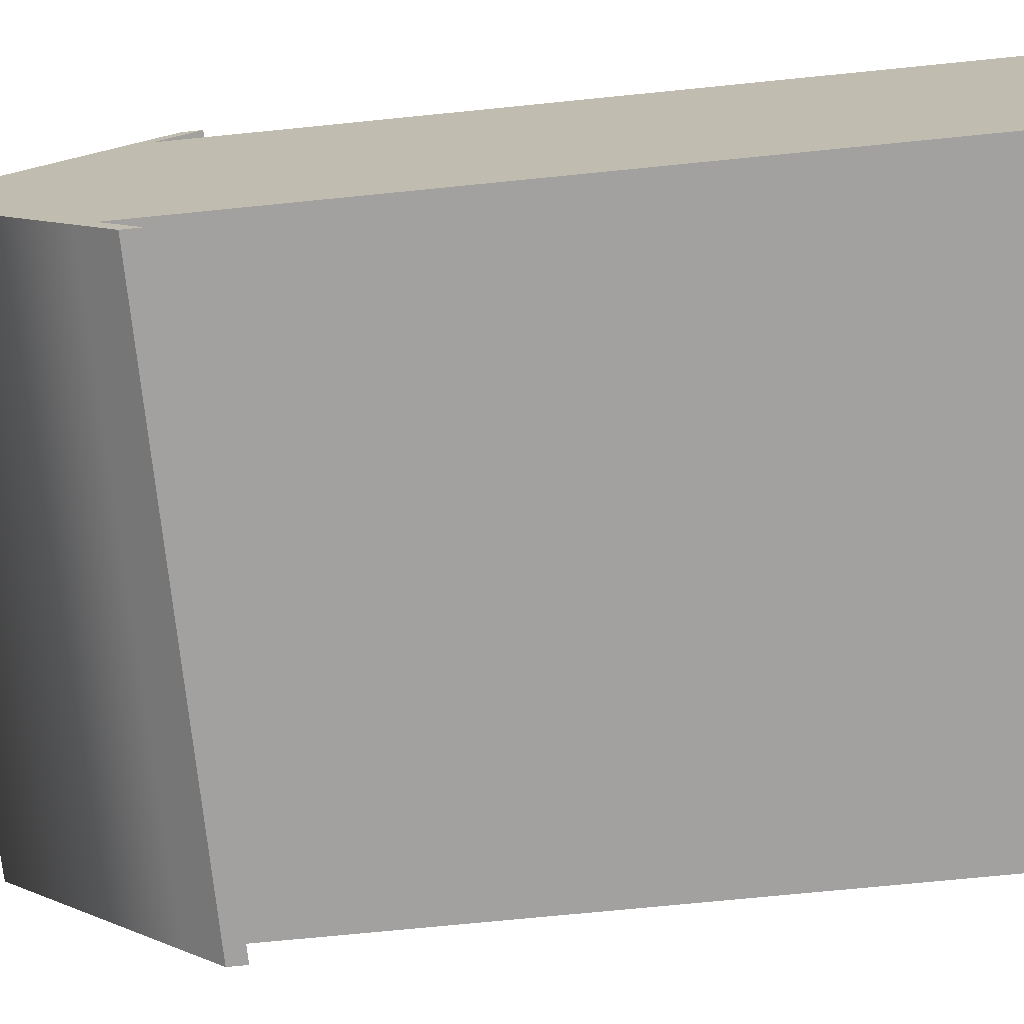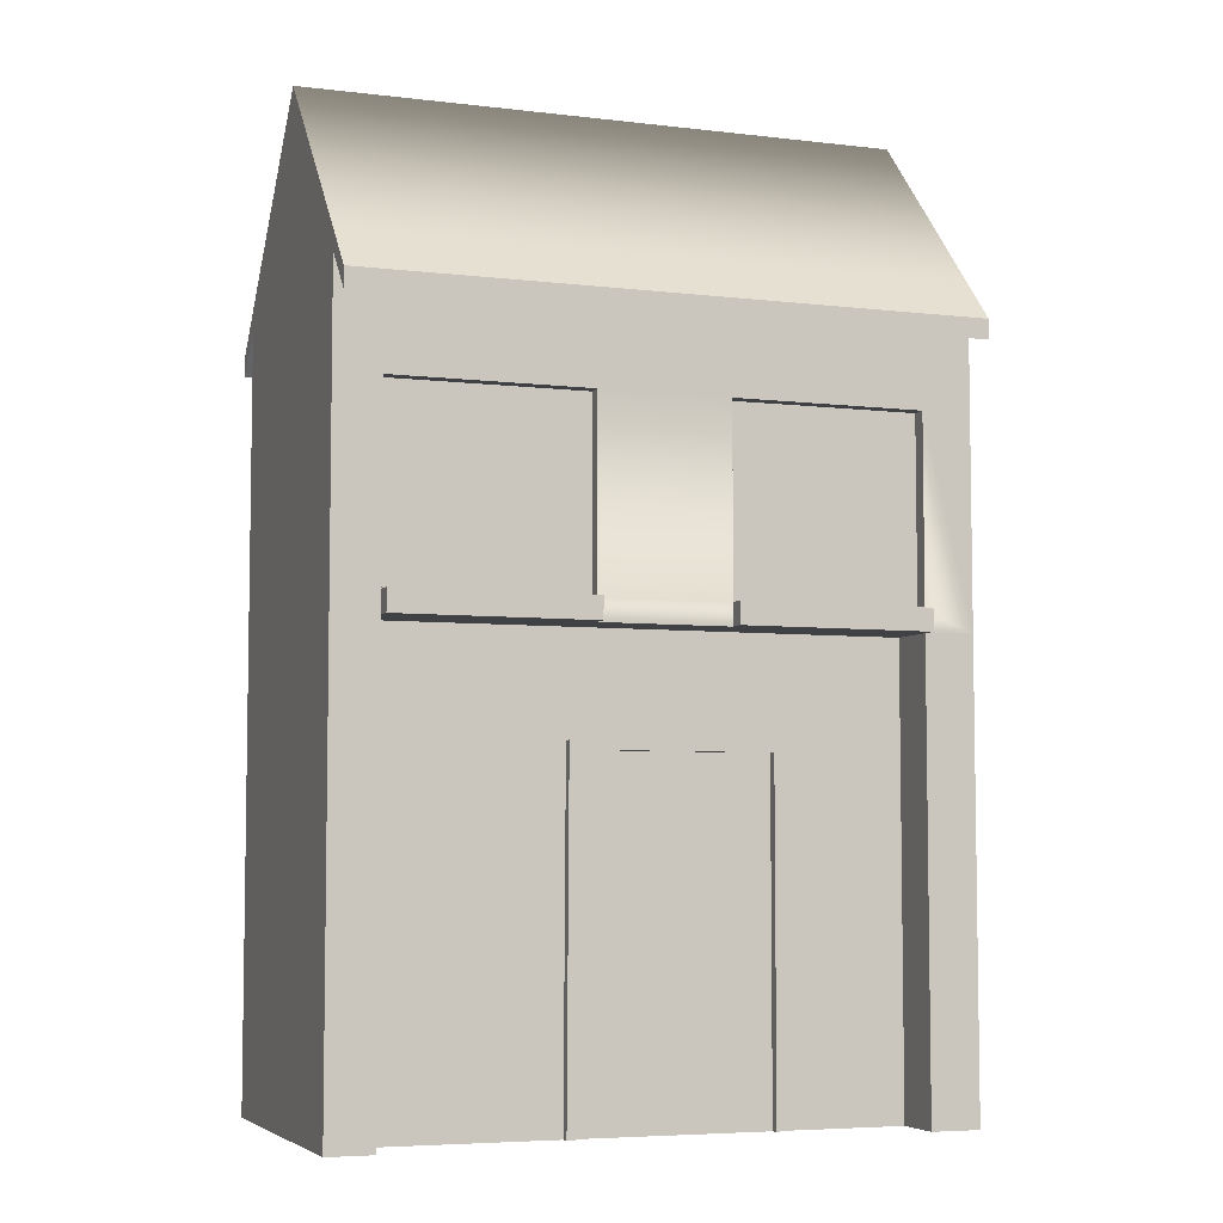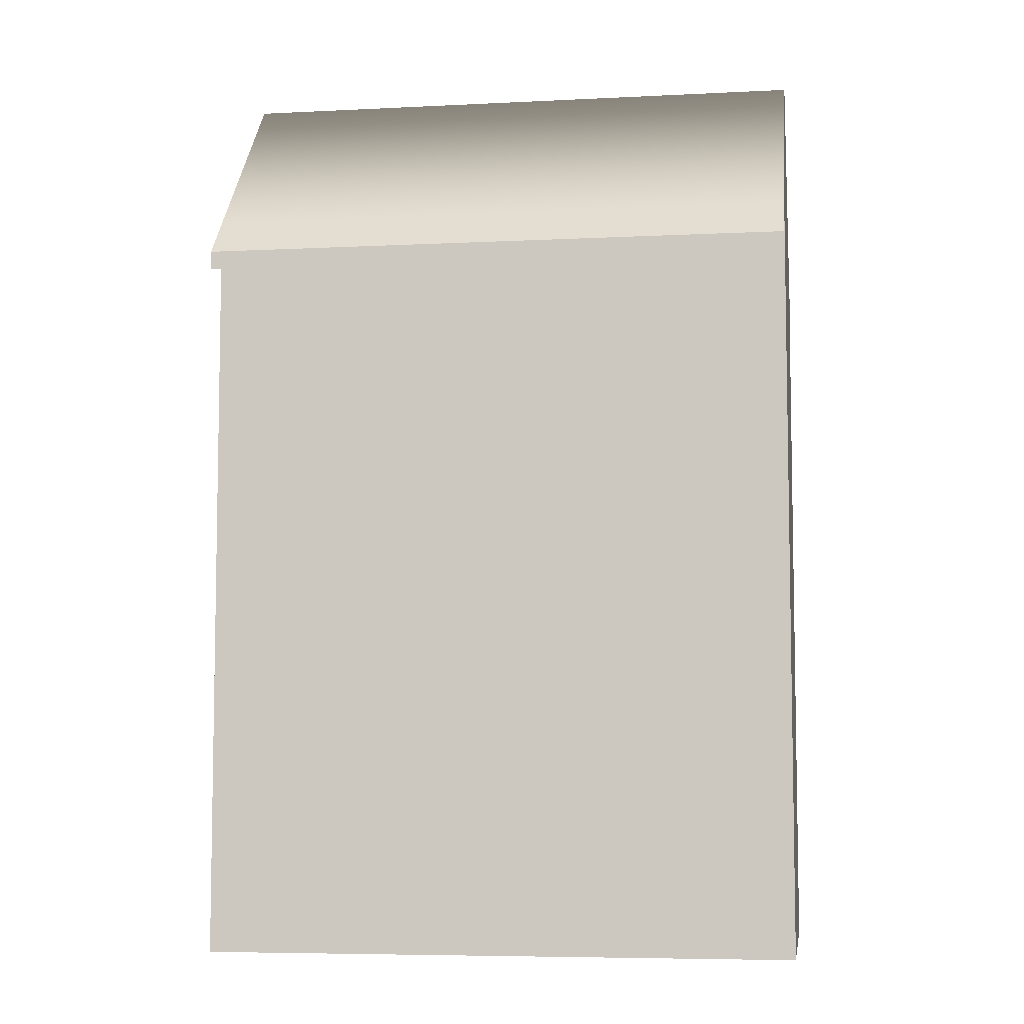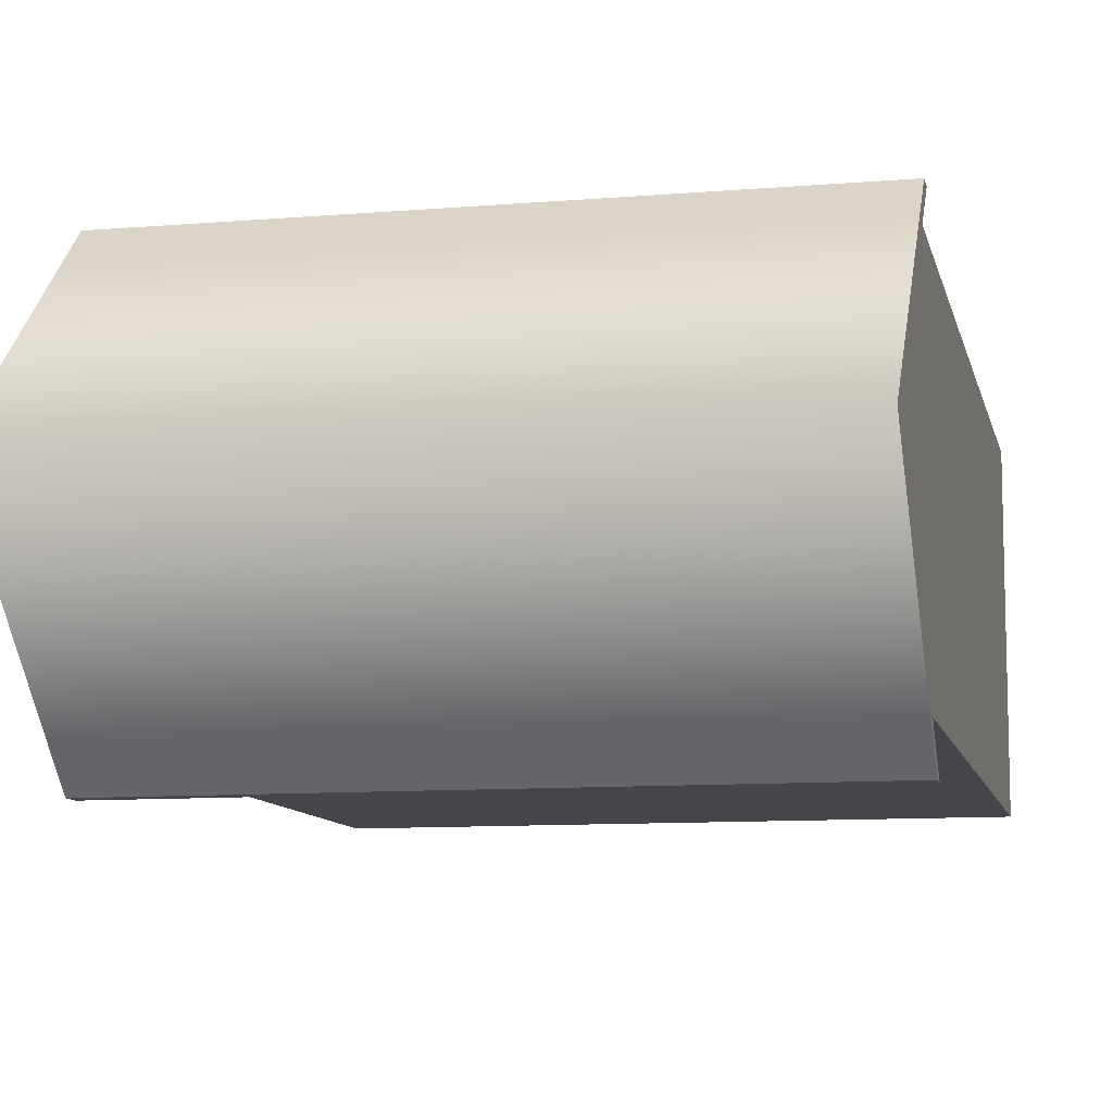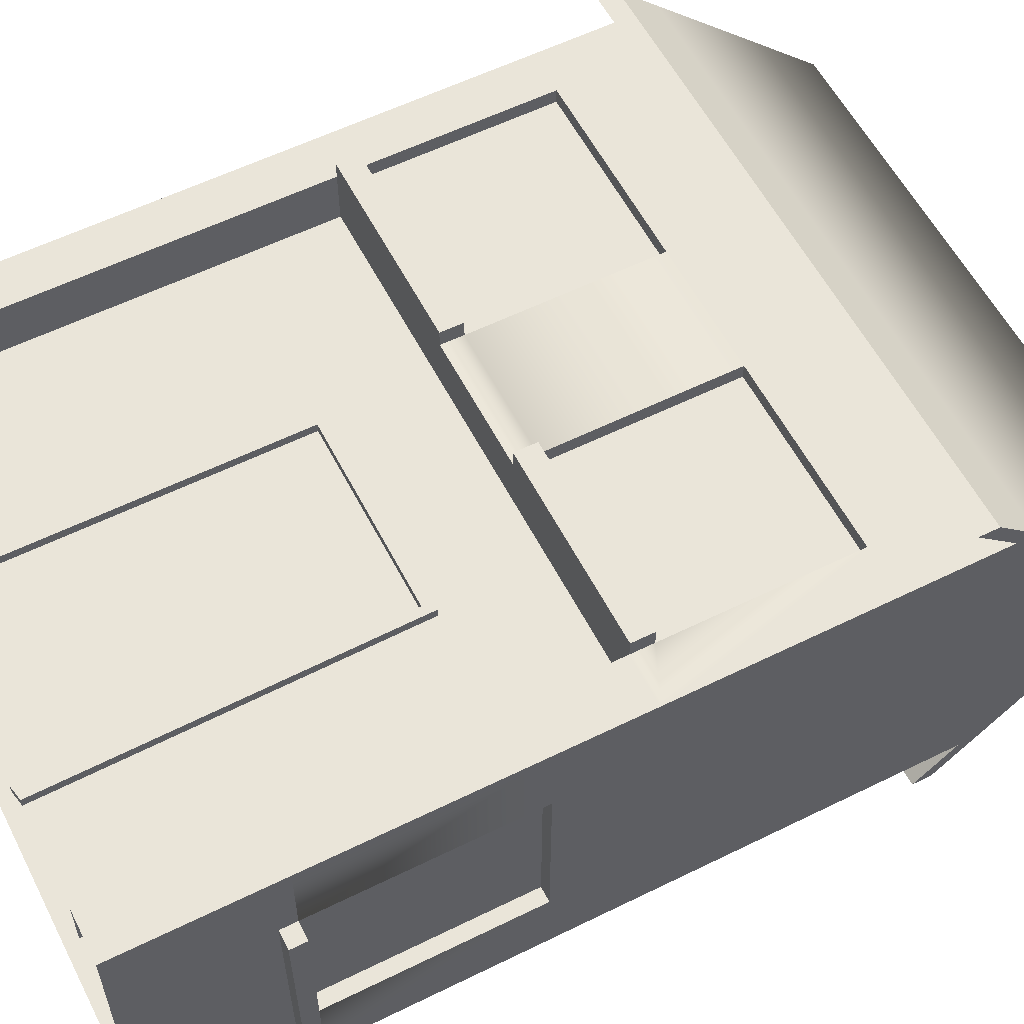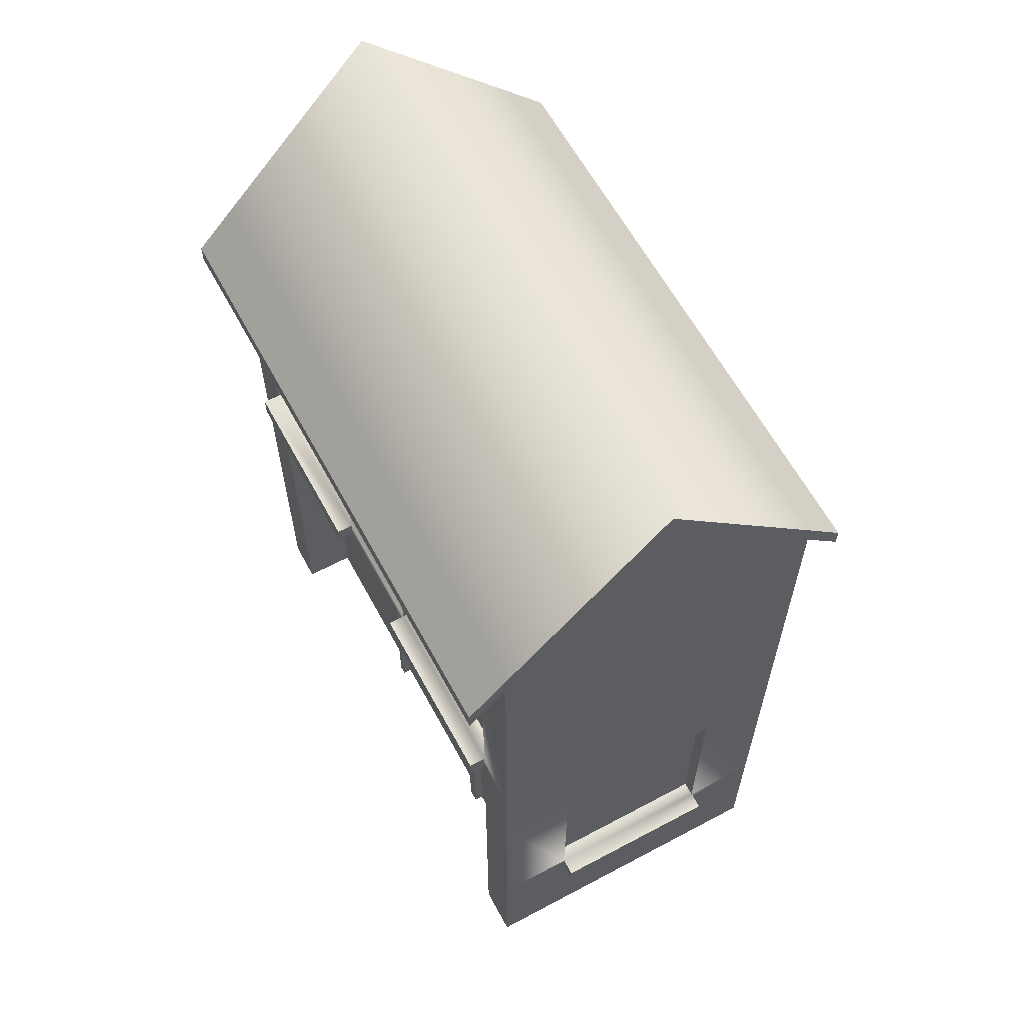
<metadata>
{"format":"obj","ext":"obj","renderer":"f3d","projection":"perspective","resolution":1024,"background":"white","views":[{"elev":-72.2,"azim":-84.3,"up":"+Z"},{"elev":-5.7,"azim":-19.9,"up":"+Y"},{"elev":-6.6,"azim":-171.6,"up":"+Y"},{"elev":-9.9,"azim":-167.8,"up":"+Z"},{"elev":57.7,"azim":62.9,"up":"+Z"},{"elev":62.1,"azim":61.6,"up":"+Y"}]}
</metadata>
<code>
v  -30 70.25 10
v  -25.93 70.25 10
v  -25.93 86.01 -5
v  -30 86.01 -5
v  -30 0 10
v  -25.93 0 10
v  -25.93 40.54 10
v  -30 40.54 10
v  23.4 32.47 2.935
v  23.4 13.51 2.935
v  23.4 13.51 -13.11
v  23.4 32.47 -13.11
v  20.3 40.54 -20
v  24.74 40.54 -20
v  24.74 32.47 -20
v  24.74 13.51 -20
v  24.74 0 -20
v  20.3 0 -20
v  -30 0 -20
v  -30 0 5.354
v  -30 40.54 -20
v  20.3 70.25 10
v  20.3 86.01 -5
v  -8.763 0 5.167
v  8.399 0 5.167
v  8.399 30.68 5.167
v  -8.763 30.68 5.167
v  -25.93 0 -20
v  -25.93 40.54 -20
v  24.74 70.25 10
v  24.74 86.01 -5
v  20.3 0 10
v  24.74 0 10
v  24.74 13.51 10
v  24.74 32.47 10
v  24.74 40.54 10
v  20.3 40.54 10
v  -25.93 59.17 10
v  -25.93 68.49 10
v  -30 68.49 10
v  -25.93 42.53 10
v  24.74 83.93 -4.864
v  24.74 68.49 10
v  20.3 68.52 -20
v  24.74 68.52 -20
v  -30 84.25 -5.015
v  -30 70.25 -20
v  -30 68.52 -20
v  -8.43 59.17 10
v  -8.43 42.53 10
v  3.15 42.53 10
v  3.15 59.17 10
v  -25.93 68.52 -20
v  20.3 68.49 10
v  20.3 59.17 10
v  20.3 42.53 10
v  -25.93 0 5.167
v  -25.93 40.57 5.167
v  20.3 40.57 5.167
v  20.3 0 5.167
v  -8.462 40.54 10
v  -8.763 40.57 5.167
v  8.399 40.57 5.167
v  3.106 40.54 10
v  -25.93 70.25 -20
v  20.3 70.25 -20
v  24.74 70.25 -20
v  -25.93 64.79 13.5
v  -25.93 66.56 13.5
v  -30 66.56 13.5
v  -30 64.79 13.5
v  20.3 64.79 13.5
v  20.3 66.56 13.5
v  24.74 64.79 13.5
v  24.74 66.56 13.5
v  20.3 64.83 -23.5
v  20.3 66.56 -23.5
v  24.74 66.56 -23.5
v  24.74 64.83 -23.5
v  -30 64.83 -23.5
v  -30 66.56 -23.5
v  -25.93 66.56 -23.5
v  -25.93 64.83 -23.5
v  9.671 0.2596 5.167
v  9.158 31.61 5.167
v  -9.381 31.44 5.167
v  20.3 40.54 11.5
v  20.3 42.53 11.5
v  3.15 42.53 11.5
v  3.106 40.54 11.5
v  -25.93 59.17 8.665
v  -25.93 42.53 8.665
v  -8.43 42.53 8.665
v  -8.43 59.17 8.665
v  20.3 42.53 8.665
v  20.3 59.17 8.665
v  3.15 59.17 8.665
v  3.15 42.53 8.665
v  24.74 32.47 2.935
v  24.74 32.47 -13.11
v  26.34 12.13 -13.09
v  26.34 13.51 -13.11
v  26.34 13.51 2.935
v  26.34 12.05 2.928
v  24.74 13.51 2.935
v  24.74 13.51 -13.11
v  -25.93 42.53 11.5
v  -25.93 40.54 11.5
v  -8.462 40.54 11.5
v  -8.43 42.53 11.5
v  24.74 0 5.068
v  24.74 12.05 2.928
v  24.74 12.13 -13.09
v  -9.551 0 5.167
v  -9.381 31.44 6
v  -9.551 0 6
v  -8.763 0 6
v  -8.763 30.68 6
v  9.158 31.61 6
v  8.399 30.68 6
v  8.399 0 6
v  9.671 0.2596 6
g Box001
f 1 2 3 4
f 5 6 7 8
f 9 10 11 12
f 13 14 15 16
f 13 16 17 18
f 19 20 5 8
f 19 8 21
f 2 22 23 3
f 24 25 26 27
f 28 19 21 29
f 18 28 29 13
f 22 30 31 23
f 32 33 34 35
f 32 35 36 37
f 38 39 40 8
f 38 8 7 41
f 42 31 30 43
f 13 44 45 14
f 46 4 47 48
f 49 50 51 52
f 21 48 53 29
f 29 53 44 13
f 36 43 54 55
f 36 55 56 37
f 7 6 57 58
f 32 37 59 60
f 61 7 58 62
f 61 62 63 59
f 61 59 37 64
f 3 65 47 4
f 23 66 65 3
f 31 67 66 23
f 68 69 70 71
f 72 73 69 68
f 74 75 73 72
f 76 77 78 79
f 80 81 82 83
f 83 82 77 76
f 2 1 70 69
f 1 40 71 70
f 40 39 68 71
f 39 54 72 68
f 54 43 74 72
f 43 30 75 74
f 30 22 73 75
f 22 2 69 73
f 66 67 78 77
f 67 45 79 78
f 45 44 76 79
f 44 53 83 76
f 53 48 80 83
f 48 47 81 80
f 47 65 82 81
f 65 66 77 82
f 46 48 21 8
f 46 8 40
f 42 43 36 14
f 42 14 45
f 84 25 60 85
f 60 59 63 85
f 85 63 62 86
f 42 45 67 31
f 46 40 1 4
f 54 39 38 49
f 54 49 52 55
f 87 88 89 90
f 91 92 93 94
f 95 96 97 98
f 14 36 35 99
f 14 99 100 15
f 101 102 103 104
f 35 34 105 99
f 16 15 100 106
f 50 61 64 51
f 107 108 109 110
f 37 56 88 87
f 56 51 89 88
f 51 64 90 89
f 64 37 87 90
f 41 7 108 107
f 7 61 109 108
f 61 50 110 109
f 50 41 107 110
f 111 17 112
f 34 33 111 112
f 111 17 16 113
f 111 113 112
f 105 34 112
f 17 16 113
f 111 17 16 113
f 112 111 113
f 113 112 33 111
f 113 111 17 16
f 113 16 106
f 62 58 86
f 86 62 58 57
f 86 57 114
f 60 59 85
f 84 25 60 59
f 84 59 85
f 25 60 84
f 115 116 117 118
f 119 115 118 120
f 119 120 121 122
f 112 105 34 33
f 106 105 103 102
f 105 112 104 103
f 112 113 101 104
f 113 106 102 101
f 26 25 121 120
f 25 84 122 121
f 84 85 119 122
f 85 86 115 119
f 86 114 116 115
f 114 24 117 116
f 24 27 118 117
f 27 26 120 118
f 38 41 92 91
f 41 50 93 92
f 50 49 94 93
f 49 38 91 94
f 52 51 98 97
f 51 56 95 98
f 56 55 96 95
f 55 52 97 96
f 99 105 10 9
f 105 106 11 10
f 106 100 12 11
f 100 99 9 12

</code>
